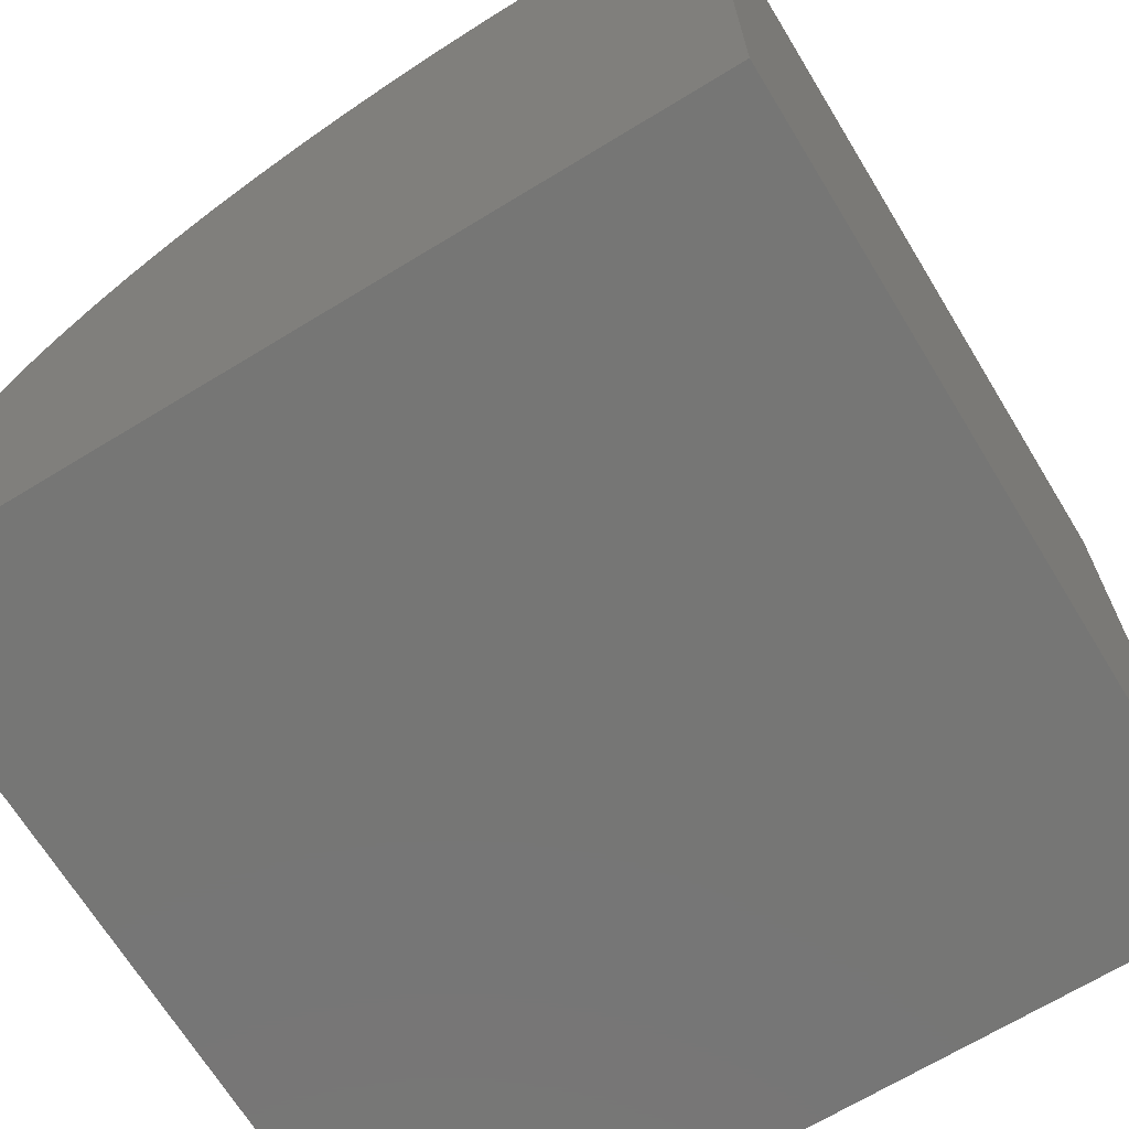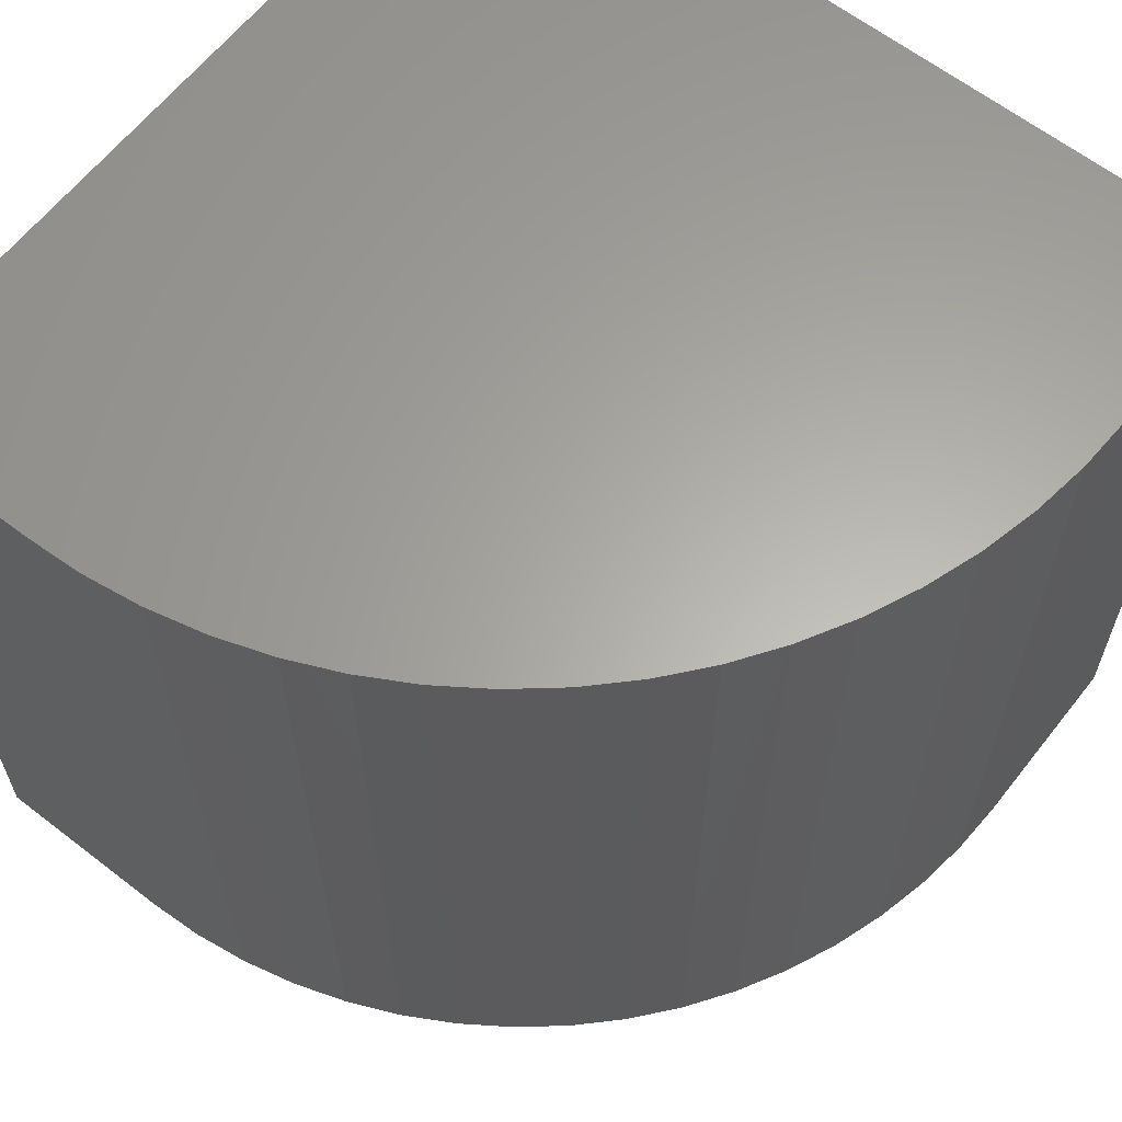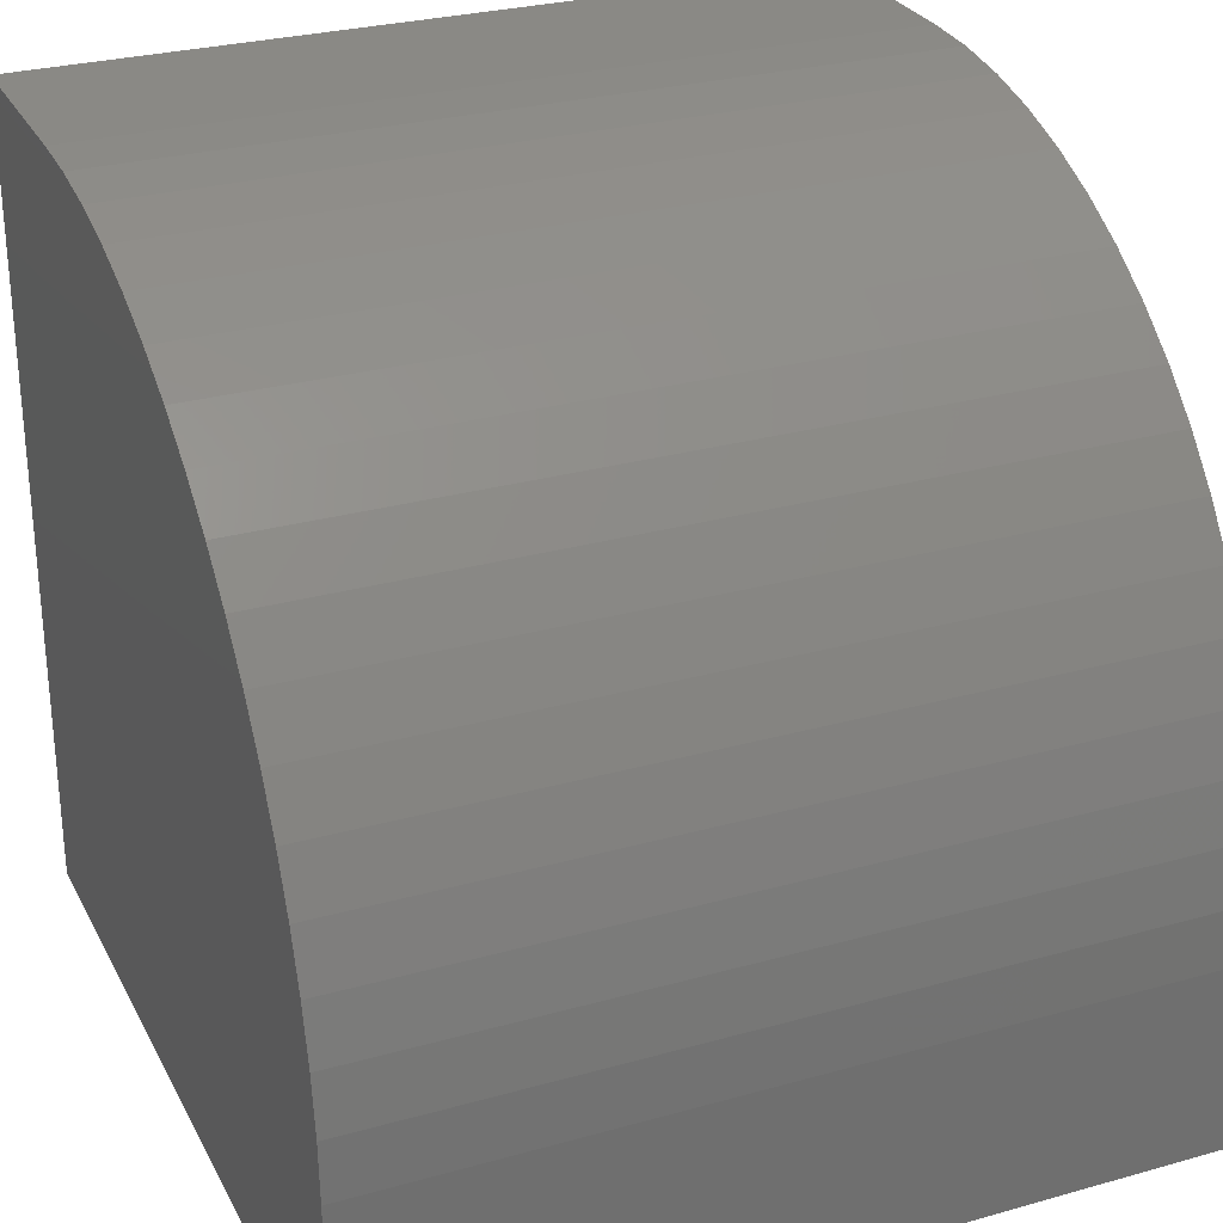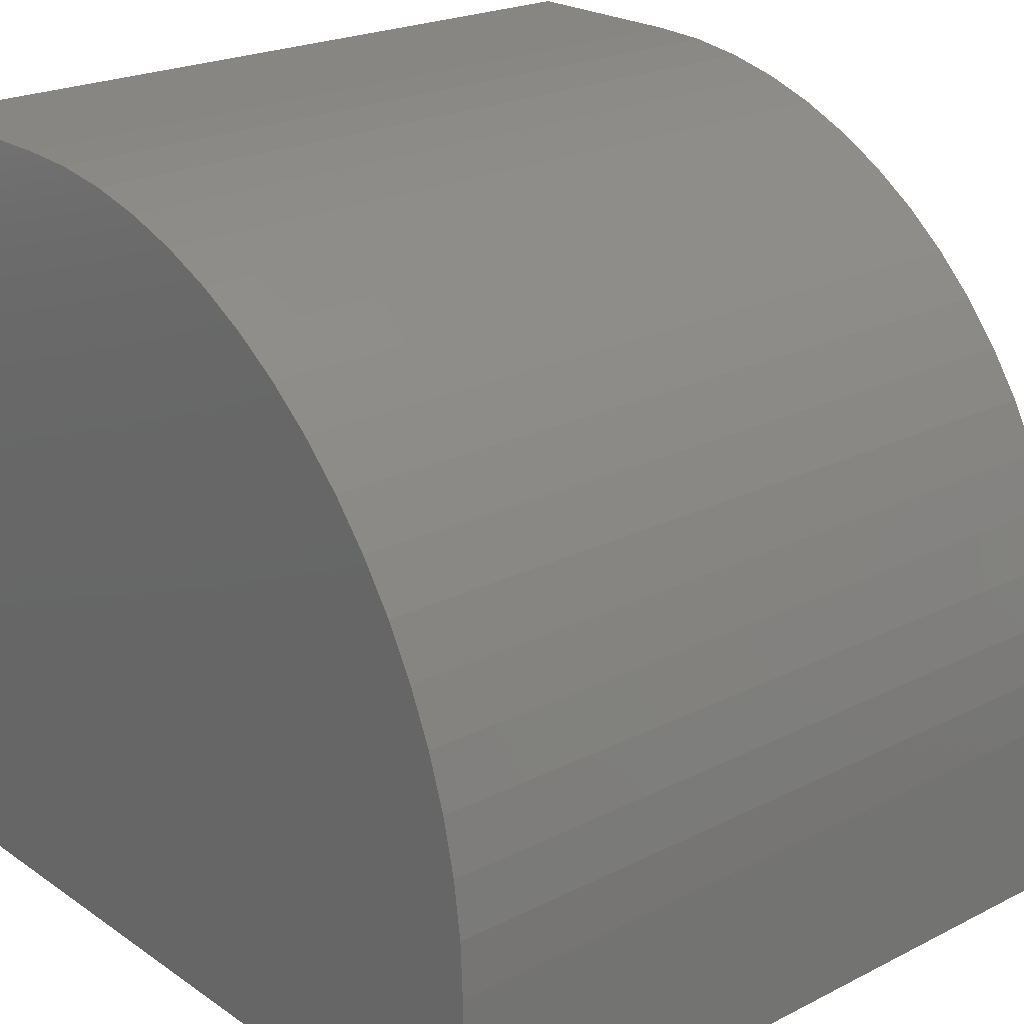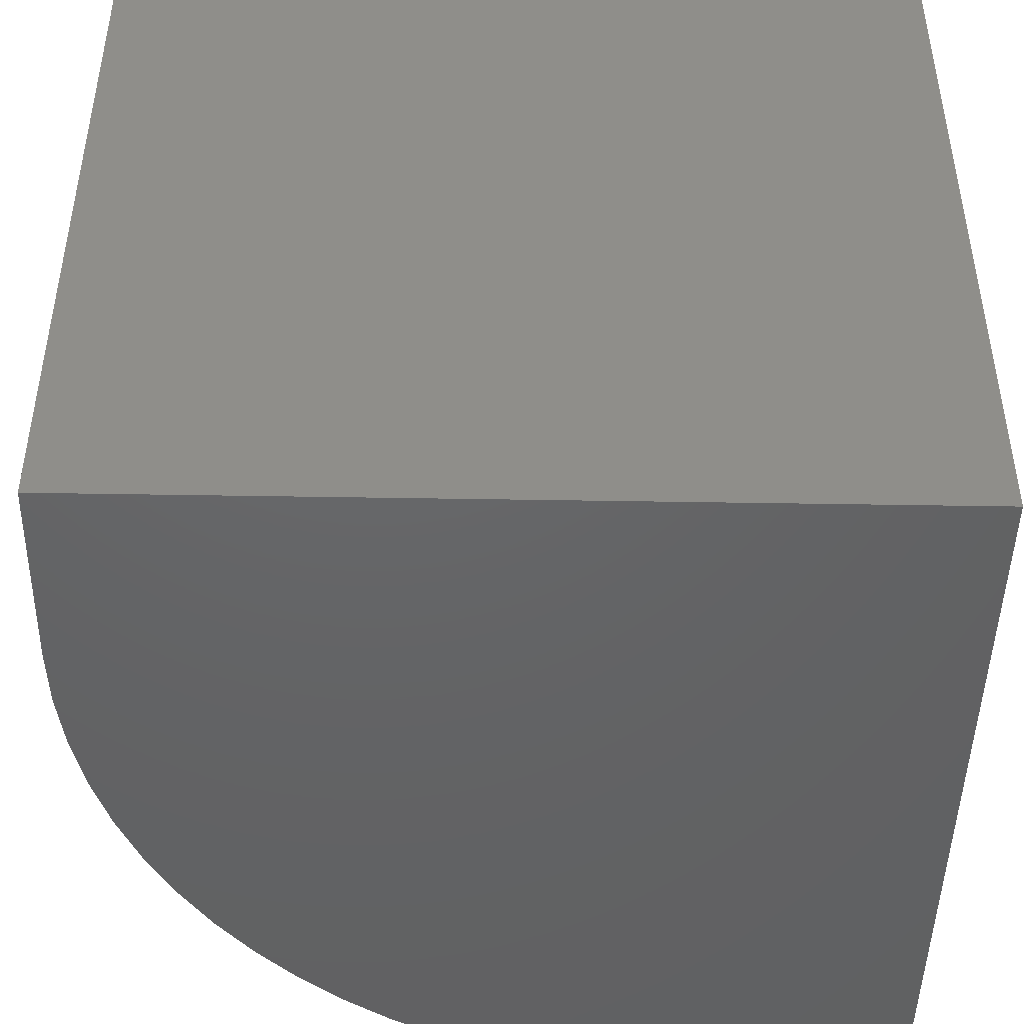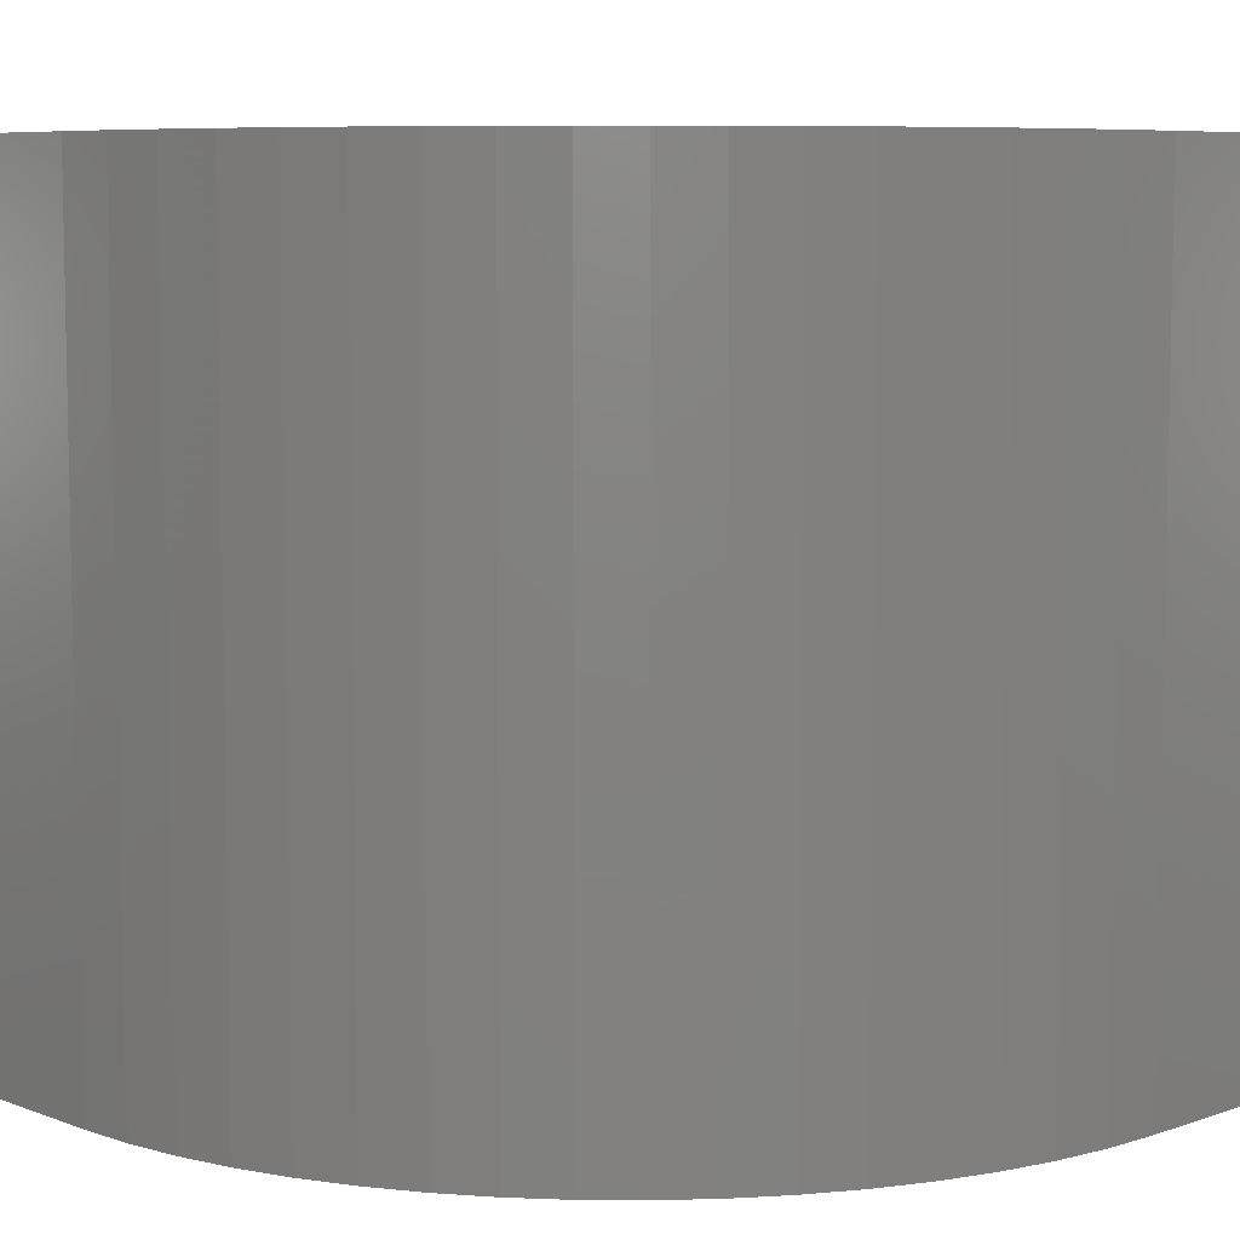
<metadata>
{"format":"stl","ext":"stl","renderer":"f3d","projection":"perspective","resolution":1024,"background":"white","views":[{"elev":-68.4,"azim":31.4,"up":"+Z"},{"elev":62.7,"azim":-51.9,"up":"+Y"},{"elev":28.2,"azim":-113.0,"up":"+Z"},{"elev":22.6,"azim":-130.8,"up":"+Z"},{"elev":-46.0,"azim":88.9,"up":"+Y"},{"elev":7.4,"azim":-43.9,"up":"+Y"}]}
</metadata>
<code>
# stl→obj: 42 verts, 80 faces
v 0 10 2.359
v 0 10 0
v 0 0 2.359
v 0 0 0
v 7.641 0 10
v 10 0 10
v 7.641 10 10
v 10 10 10
v 10 10 0
v 10 0 0
v 0.03259 10 3.064
v 0.1301 10 3.763
v 0.8011 10 5.765
v 1.144 10 6.381
v 0.2917 10 4.45
v 0.516 10 5.119
v 4.235 10 9.199
v 4.881 10 9.484
v 5.55 10 9.708
v 6.237 10 9.87
v 6.936 10 9.967
v 1.543 10 6.964
v 1.994 10 7.507
v 2.493 10 8.006
v 3.036 10 8.457
v 3.619 10 8.856
v 0.03259 0 3.064
v 6.936 0 9.967
v 6.237 0 9.87
v 5.55 0 9.708
v 4.881 0 9.484
v 4.235 0 9.199
v 3.619 0 8.856
v 3.036 0 8.457
v 2.493 0 8.006
v 1.144 0 6.381
v 0.8011 0 5.765
v 0.516 0 5.119
v 0.2917 0 4.45
v 0.1301 0 3.763
v 1.994 0 7.507
v 1.543 0 6.964
f 1 2 3
f 3 2 4
f 5 6 7
f 7 6 8
f 9 8 10
f 10 8 6
f 2 9 4
f 4 9 10
f 2 1 9
f 9 1 11
f 9 11 12
f 9 13 14
f 12 15 9
f 9 15 16
f 9 16 13
f 17 18 9
f 9 18 19
f 9 19 20
f 20 21 9
f 9 21 7
f 9 7 8
f 14 22 9
f 9 22 23
f 9 23 24
f 24 25 9
f 9 25 26
f 9 26 17
f 3 4 10
f 3 10 27
f 6 5 10
f 10 5 28
f 10 28 29
f 29 30 10
f 10 30 31
f 10 31 32
f 32 33 10
f 10 33 34
f 10 34 35
f 36 37 10
f 10 37 38
f 38 39 10
f 10 39 40
f 10 40 27
f 35 41 10
f 10 41 42
f 10 42 36
f 1 3 27
f 1 27 11
f 11 27 40
f 11 40 12
f 12 40 39
f 12 39 15
f 15 39 38
f 15 38 16
f 16 38 37
f 16 37 13
f 13 37 36
f 13 36 14
f 14 36 42
f 14 42 22
f 22 42 41
f 22 41 23
f 23 41 35
f 23 35 24
f 24 35 34
f 24 34 25
f 25 34 33
f 25 33 26
f 26 33 32
f 26 32 17
f 17 32 31
f 17 31 18
f 18 31 30
f 18 30 19
f 19 30 29
f 19 29 20
f 20 29 28
f 20 28 21
f 21 28 5
f 21 5 7

</code>
